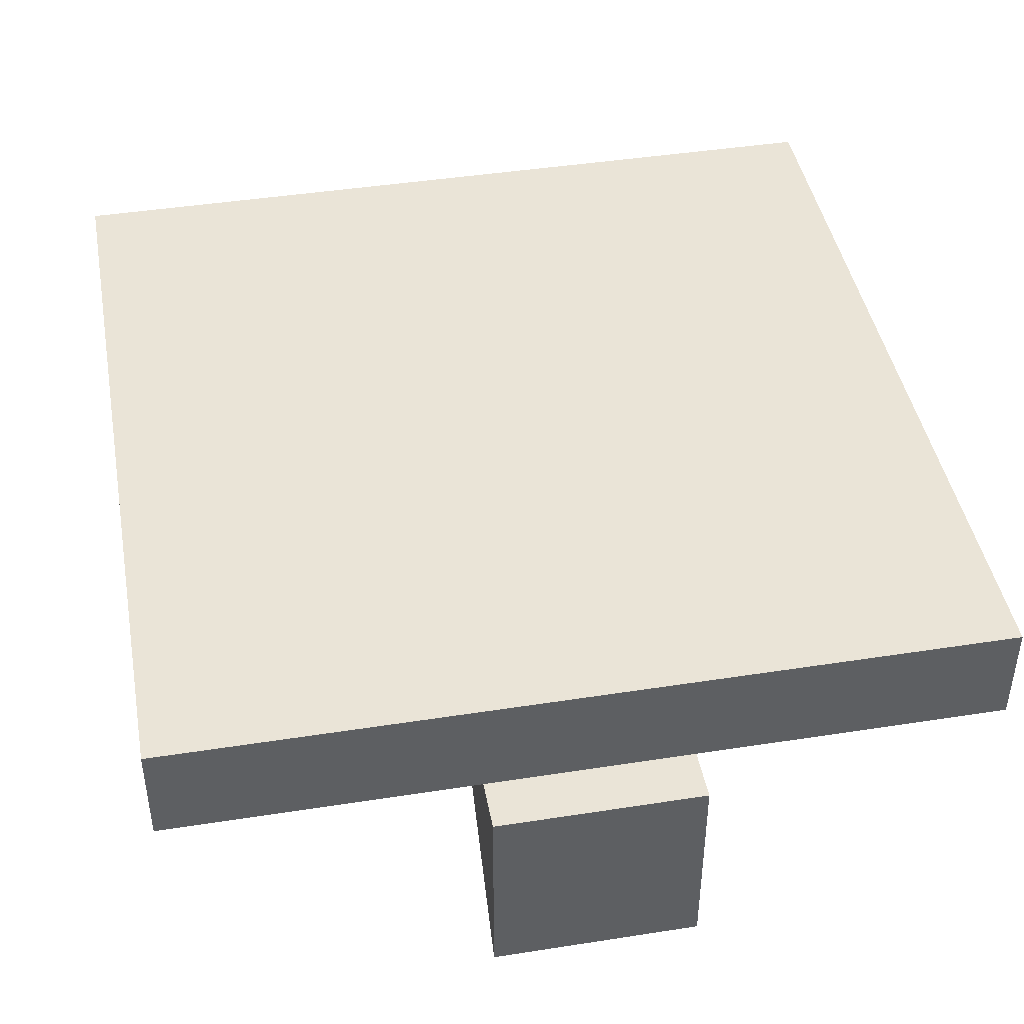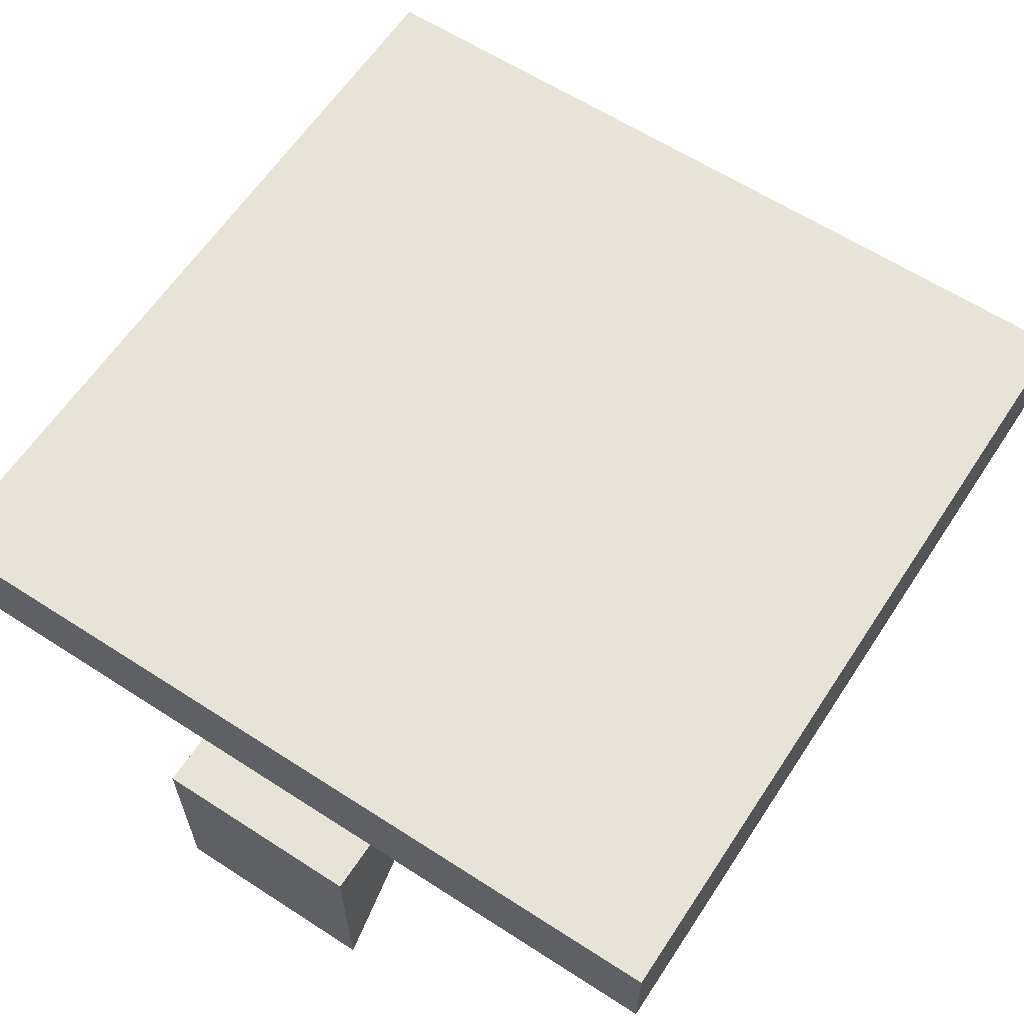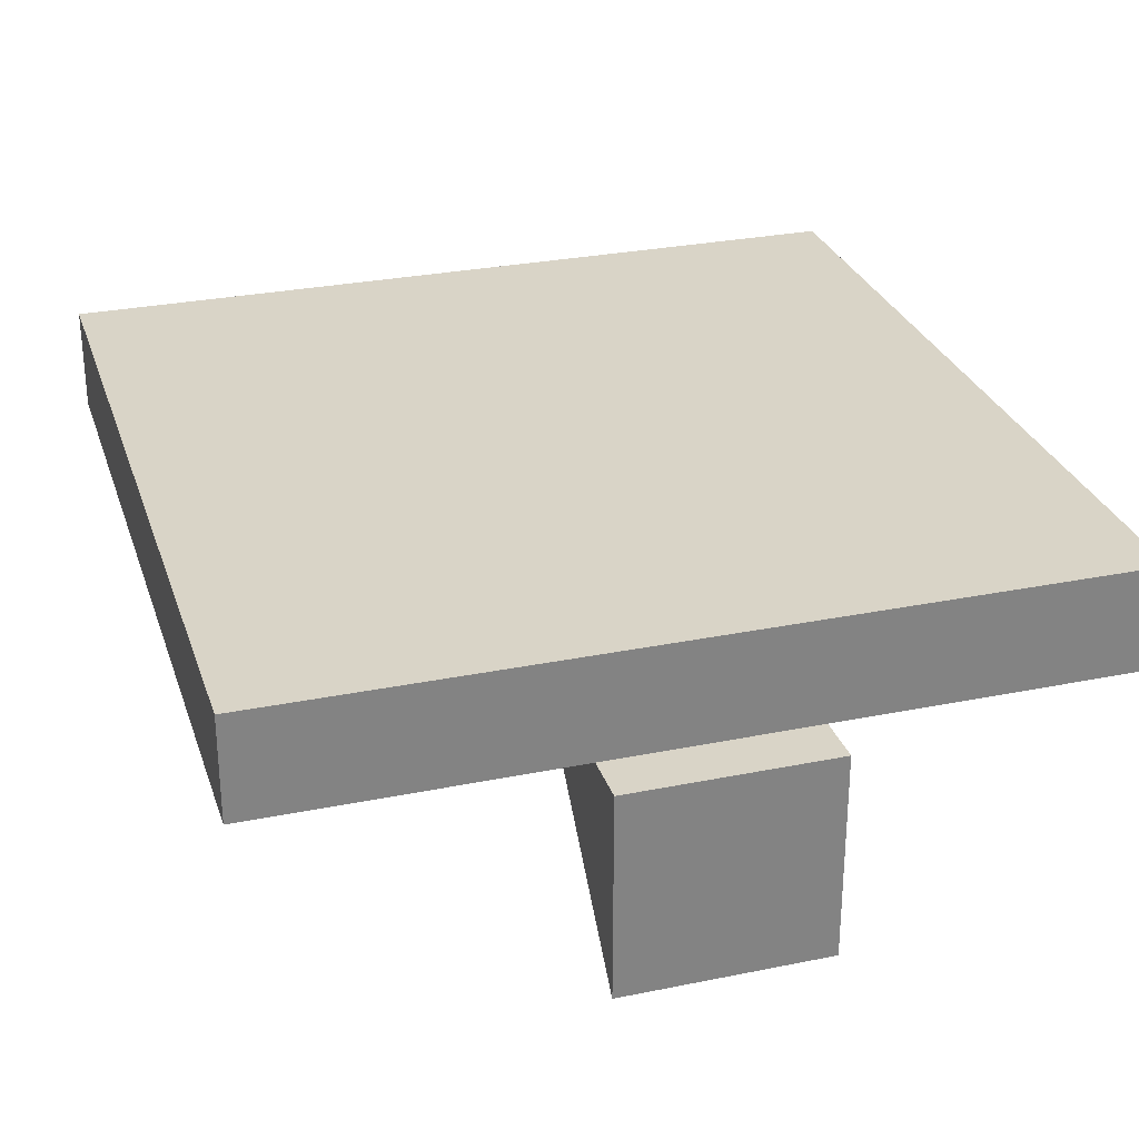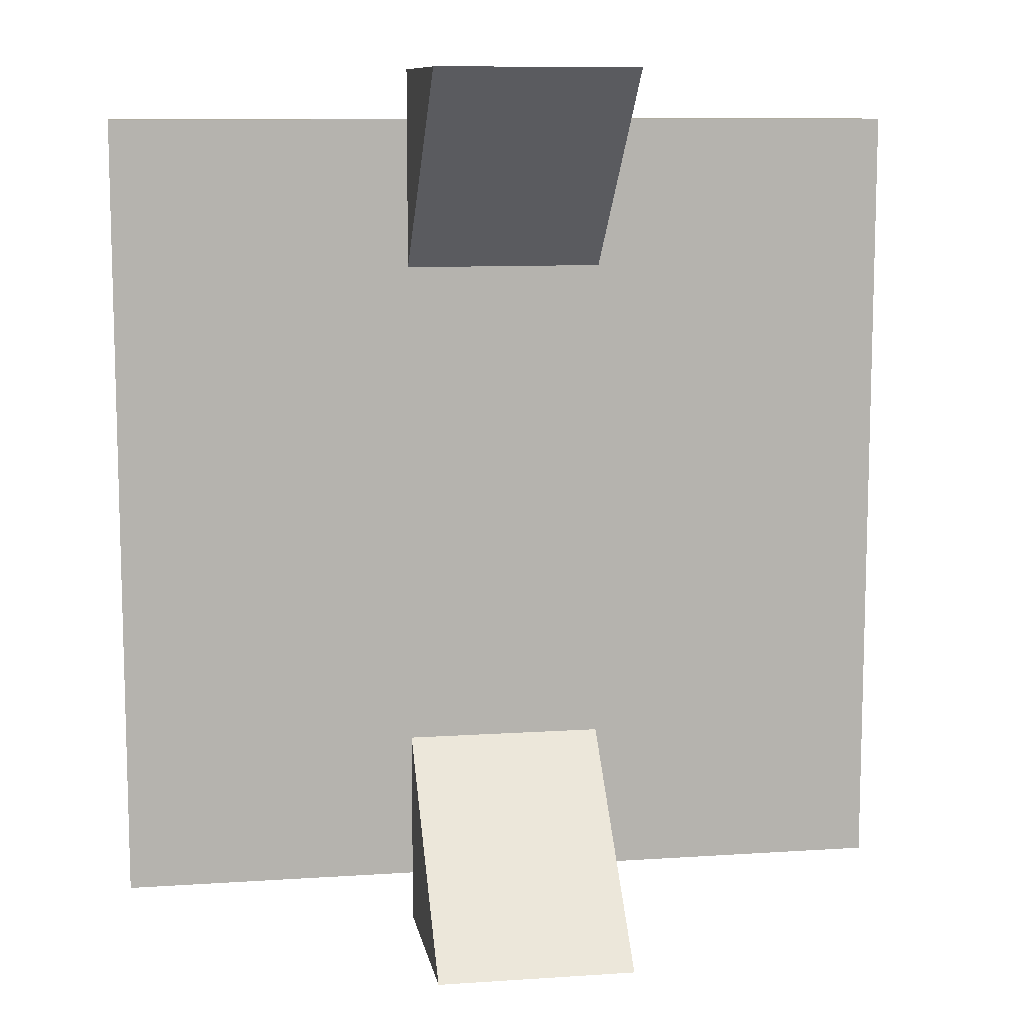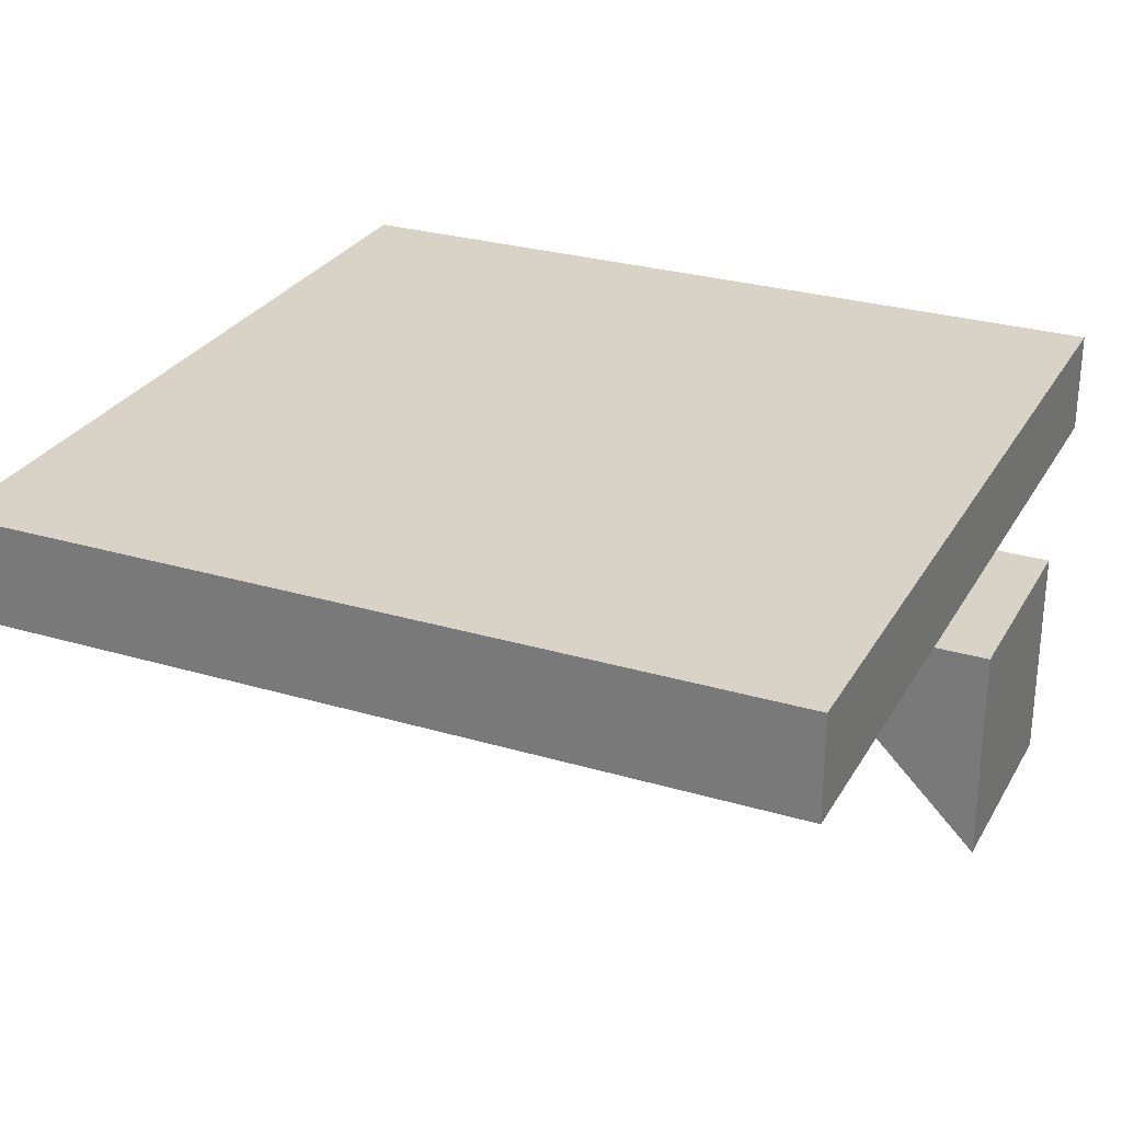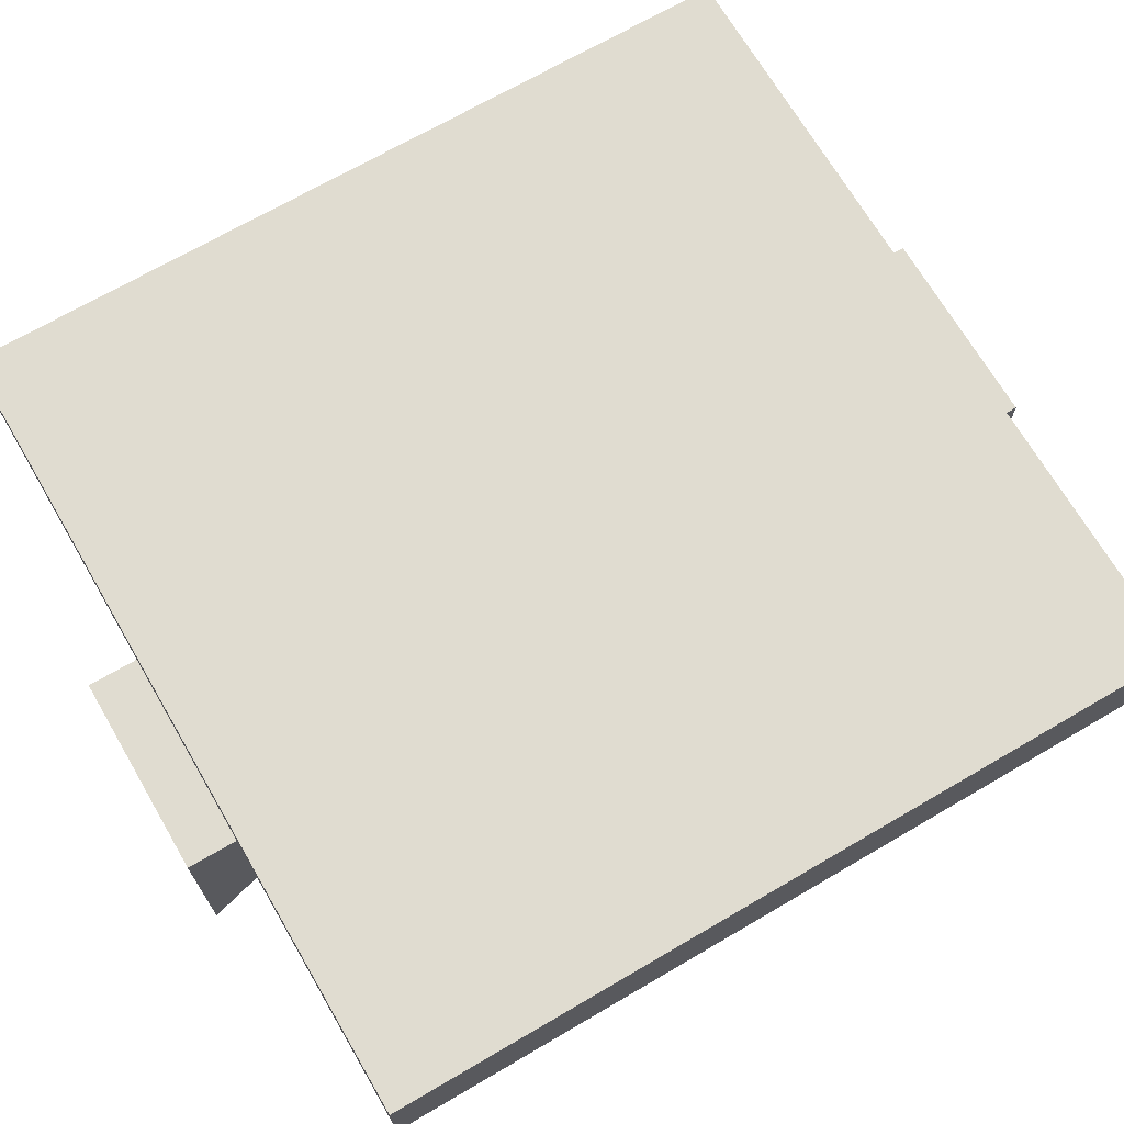
<metadata>
{"format":"obj","ext":"obj","renderer":"f3d","projection":"perspective","resolution":1024,"background":"white","views":[{"elev":43.8,"azim":-10.4,"up":"+Z"},{"elev":61.8,"azim":33.3,"up":"+Z"},{"elev":28.8,"azim":-16.9,"up":"+Z"},{"elev":10.0,"azim":170.3,"up":"+Y"},{"elev":27.8,"azim":-65.7,"up":"+Z"},{"elev":69.6,"azim":-120.3,"up":"+Z"}]}
</metadata>
<code>
v 1232 -8 128
v 1200 -8 96
v 1232 -8 96
v 1200 -8 128
v 1200 136 128
v 1232 136 96
v 1200 136 96
v 1232 136 128
v 1280 128 144
v 1280 0 128
v 1280 128 128
v 1280 0 144
v 1152 0 144
v 1152 128 128
v 1152 0 128
v 1152 128 144
v 1232 0 128
v 1280 24 128
v 1232 24 128
v 1152 104 128
v 1152 24 128
v 1280 104 128
v 1232 104 128
v 1232 128 128
v 1200 0 128
v 1200 128 128
v 1200 104 128
v 1200 24 128
f 1 2 3
f 1 4 2
f 5 6 7
f 5 8 6
f 9 10 11
f 9 12 10
f 13 14 15
f 13 16 14
f 17 18 10
f 17 19 18
f 20 18 21
f 20 22 18
f 23 11 22
f 23 24 11
f 4 17 25
f 4 1 17
f 26 8 5
f 26 24 8
f 14 27 20
f 14 26 27
f 21 25 15
f 21 28 25
f 12 15 10
f 12 13 15
f 16 11 14
f 16 9 11
f 13 9 16
f 13 12 9
f 4 28 2
f 27 5 7
f 19 1 3
f 8 23 6
f 23 7 6
f 23 27 7
f 28 3 2
f 28 19 3

</code>
